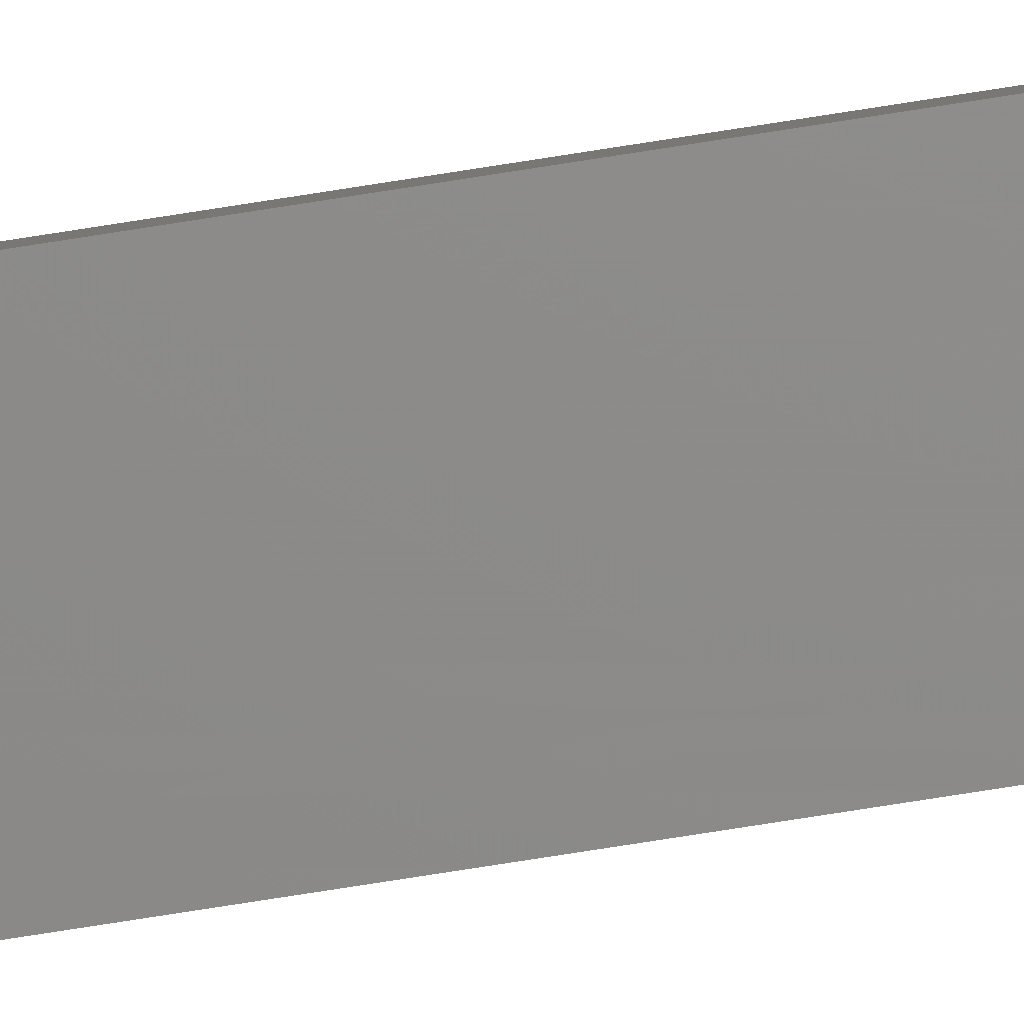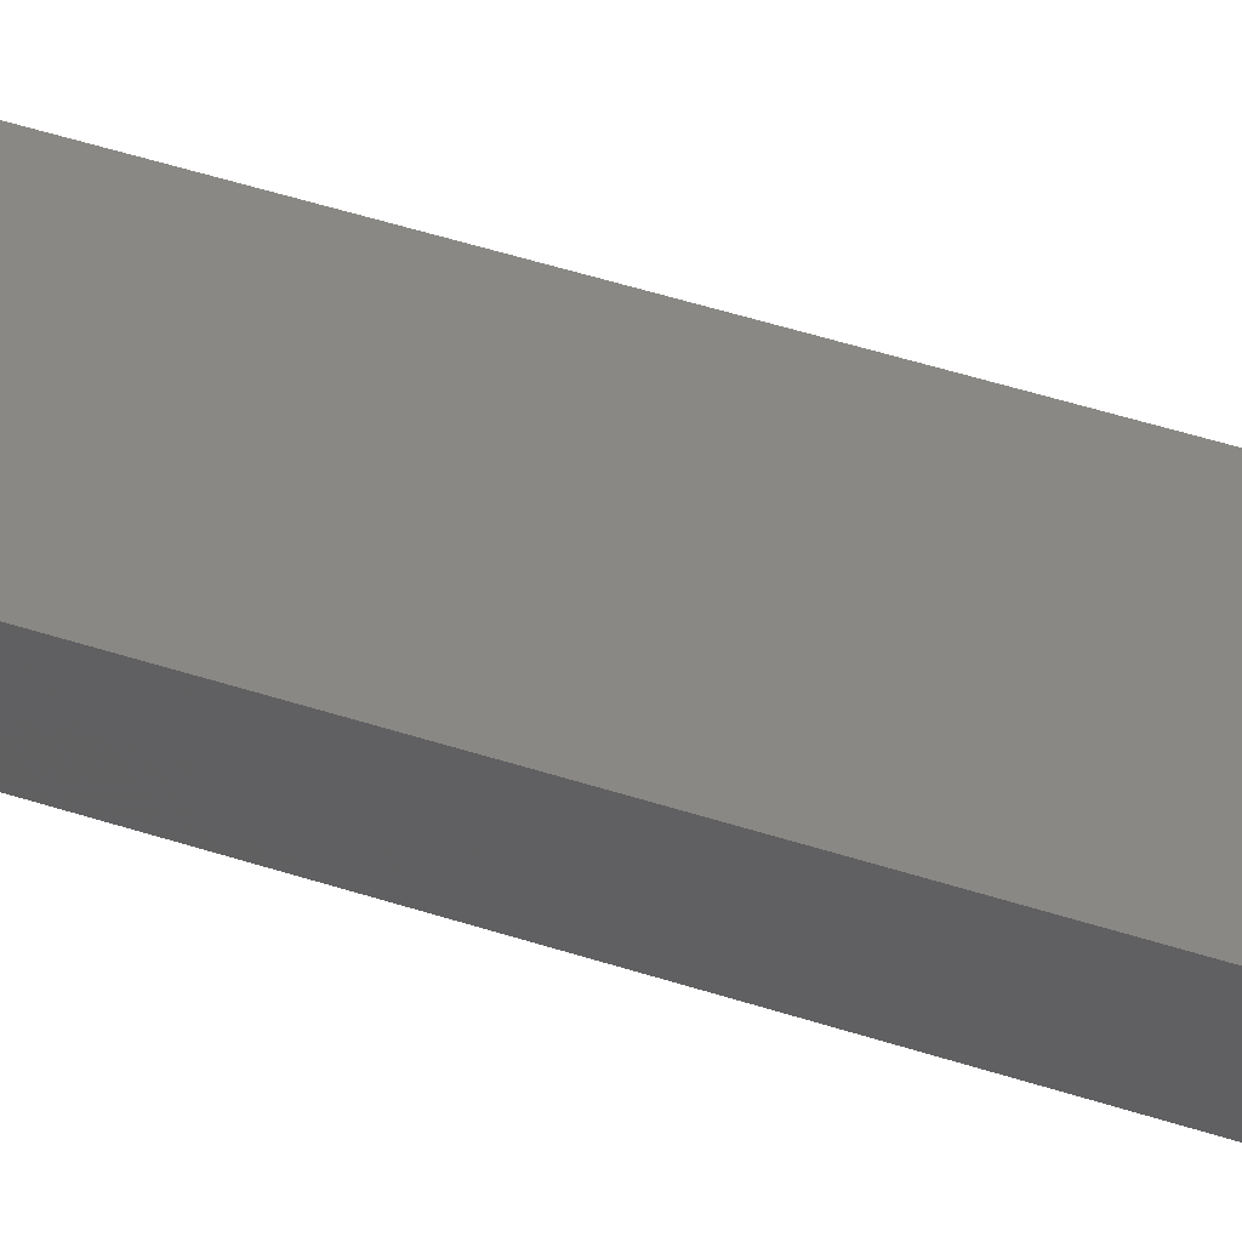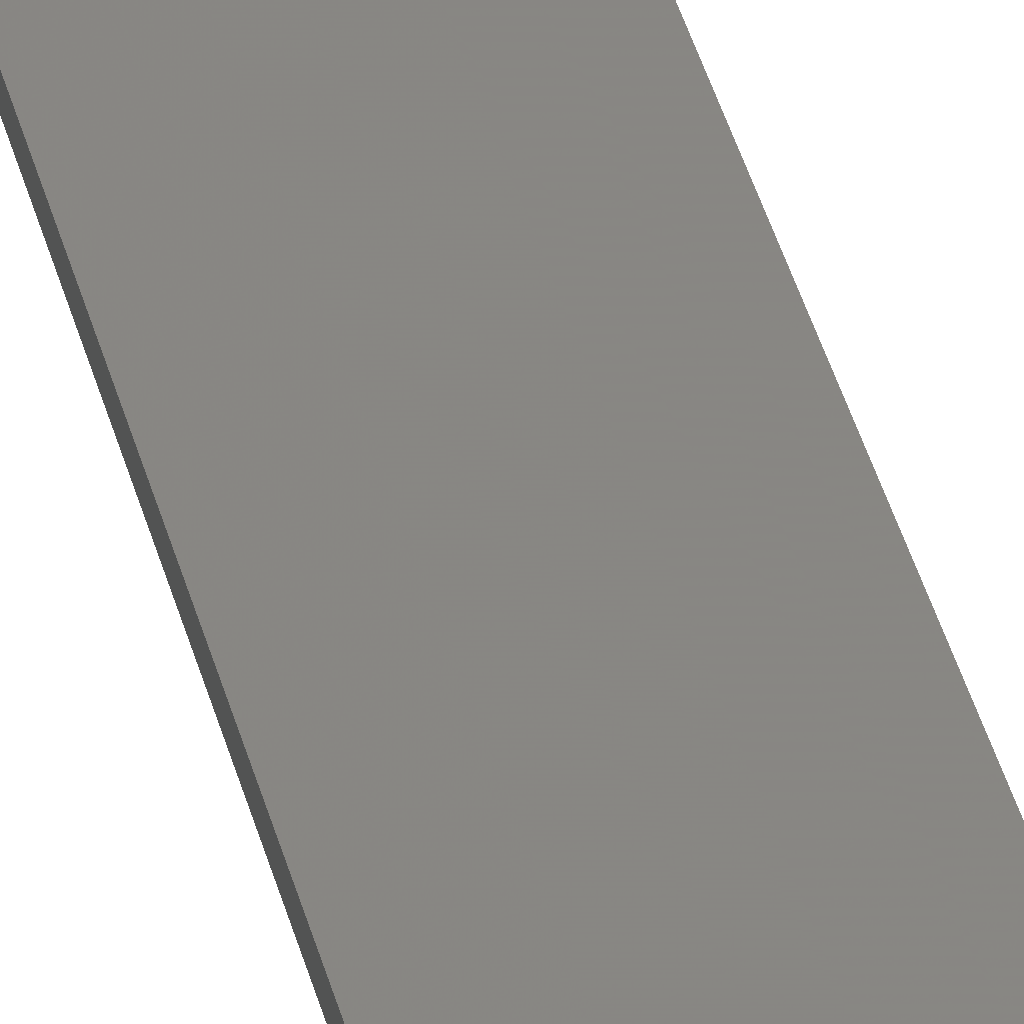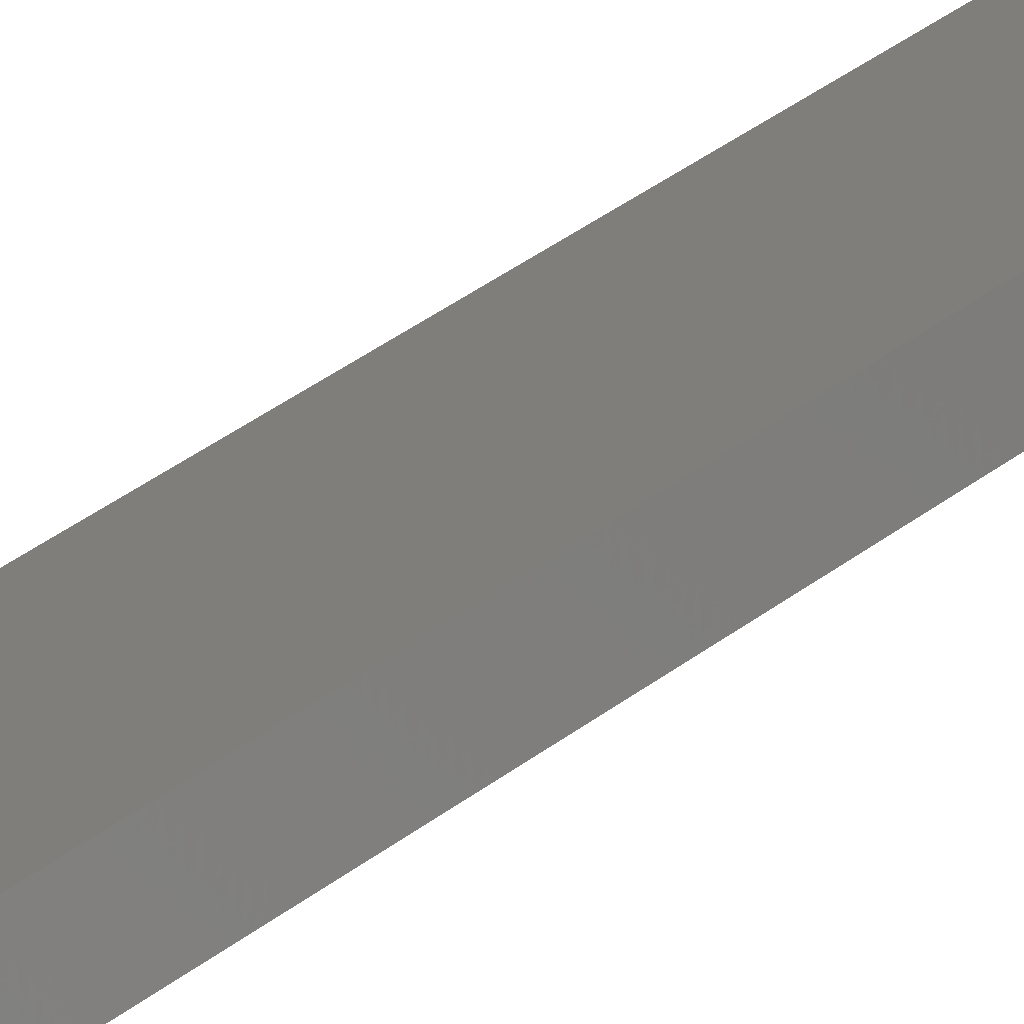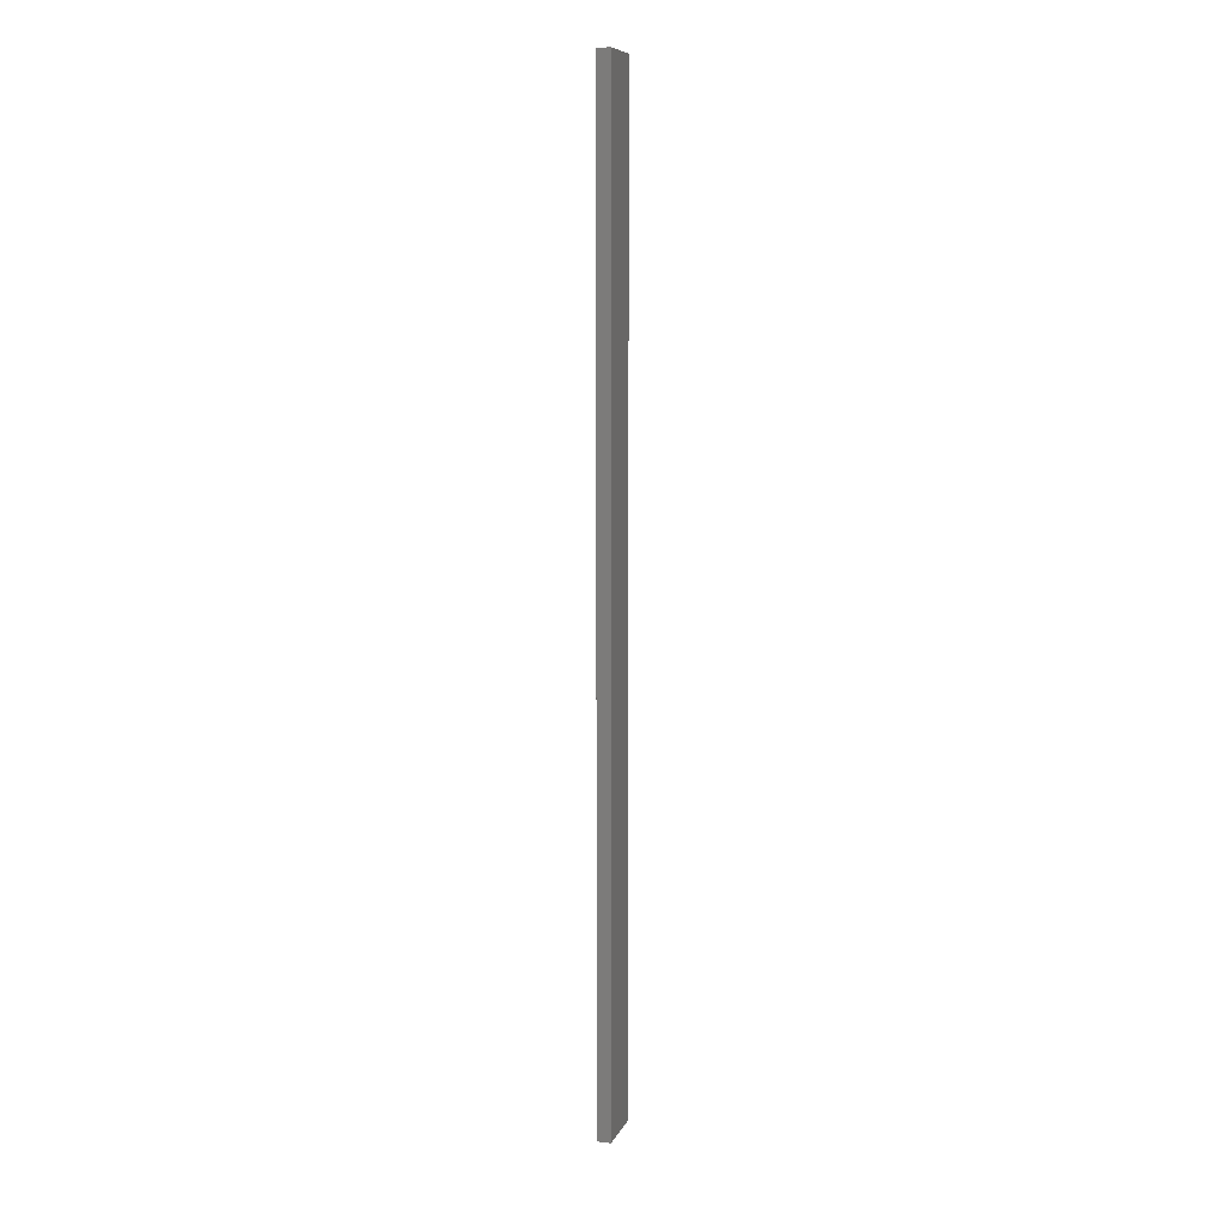
<metadata>
{"format":"stl","ext":"stl","renderer":"f3d","projection":"perspective","resolution":1024,"background":"white","views":[{"elev":-74.4,"azim":99.0,"up":"+Y"},{"elev":19.7,"azim":-51.0,"up":"+Y"},{"elev":25.9,"azim":-9.7,"up":"+Y"},{"elev":17.9,"azim":27.0,"up":"+Y"},{"elev":8.9,"azim":118.6,"up":"+Z"}]}
</metadata>
<code>
# stl→obj: 16 verts, 28 faces
v -18.99 2.402 9.742
v -18.99 2.402 6.151
v -19.06 2.388 6.151
v -19.06 2.388 9.742
v -19.12 2.374 6.151
v -19.12 2.374 9.742
v -19.19 2.361 9.742
v -19.19 2.361 6.151
v -19.18 2.312 6.151
v -19.18 2.312 9.742
v -18.98 2.353 6.151
v -18.98 2.353 9.742
v -19.04 2.339 6.151
v -19.04 2.339 9.742
v -19.11 2.325 6.151
v -19.11 2.325 9.742
f 1 2 3
f 4 3 5
f 4 1 3
f 6 4 5
f 7 5 8
f 7 6 5
f 7 9 10
f 8 9 7
f 11 12 13
f 13 14 15
f 12 14 13
f 14 16 15
f 15 10 9
f 16 10 15
f 12 2 1
f 11 2 12
f 15 9 8
f 5 15 8
f 13 15 5
f 3 13 5
f 11 13 3
f 2 11 3
f 10 16 7
f 16 6 7
f 16 14 6
f 14 4 6
f 14 12 4
f 12 1 4

</code>
